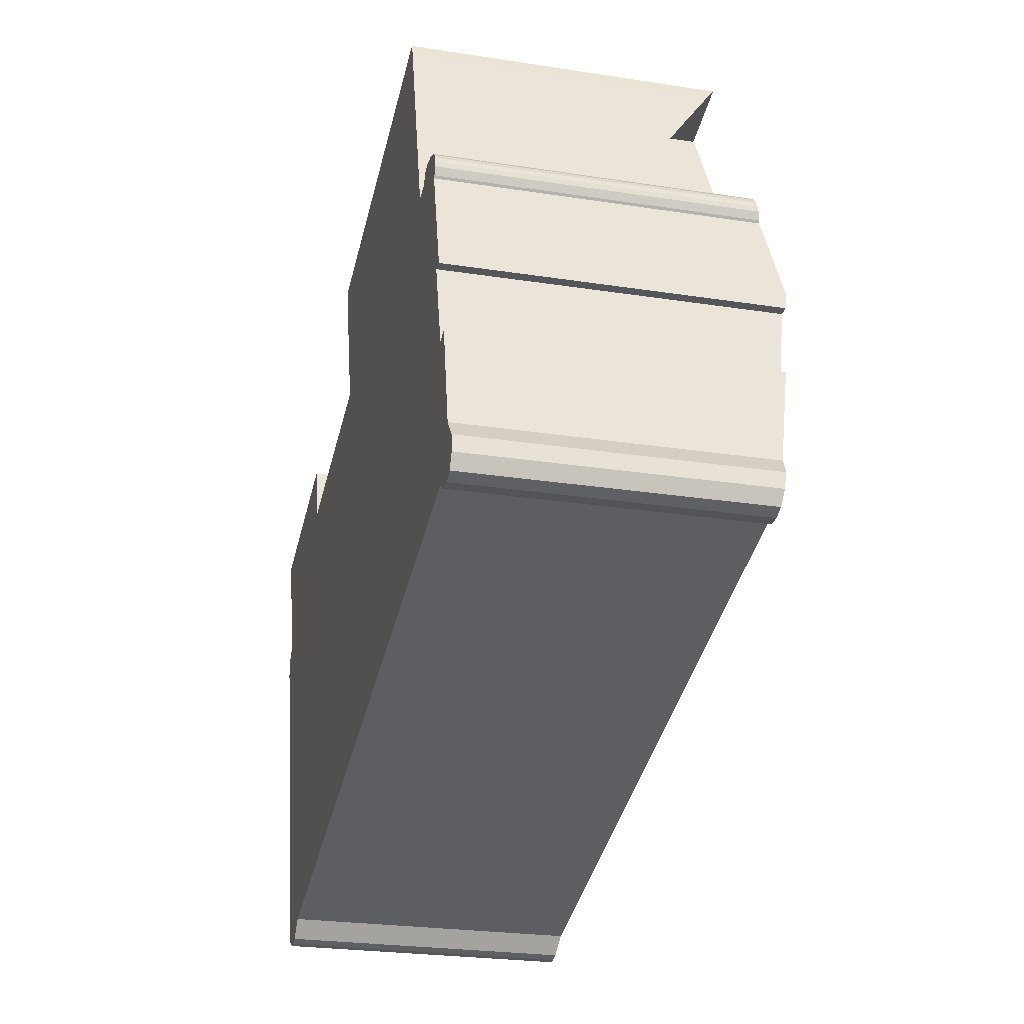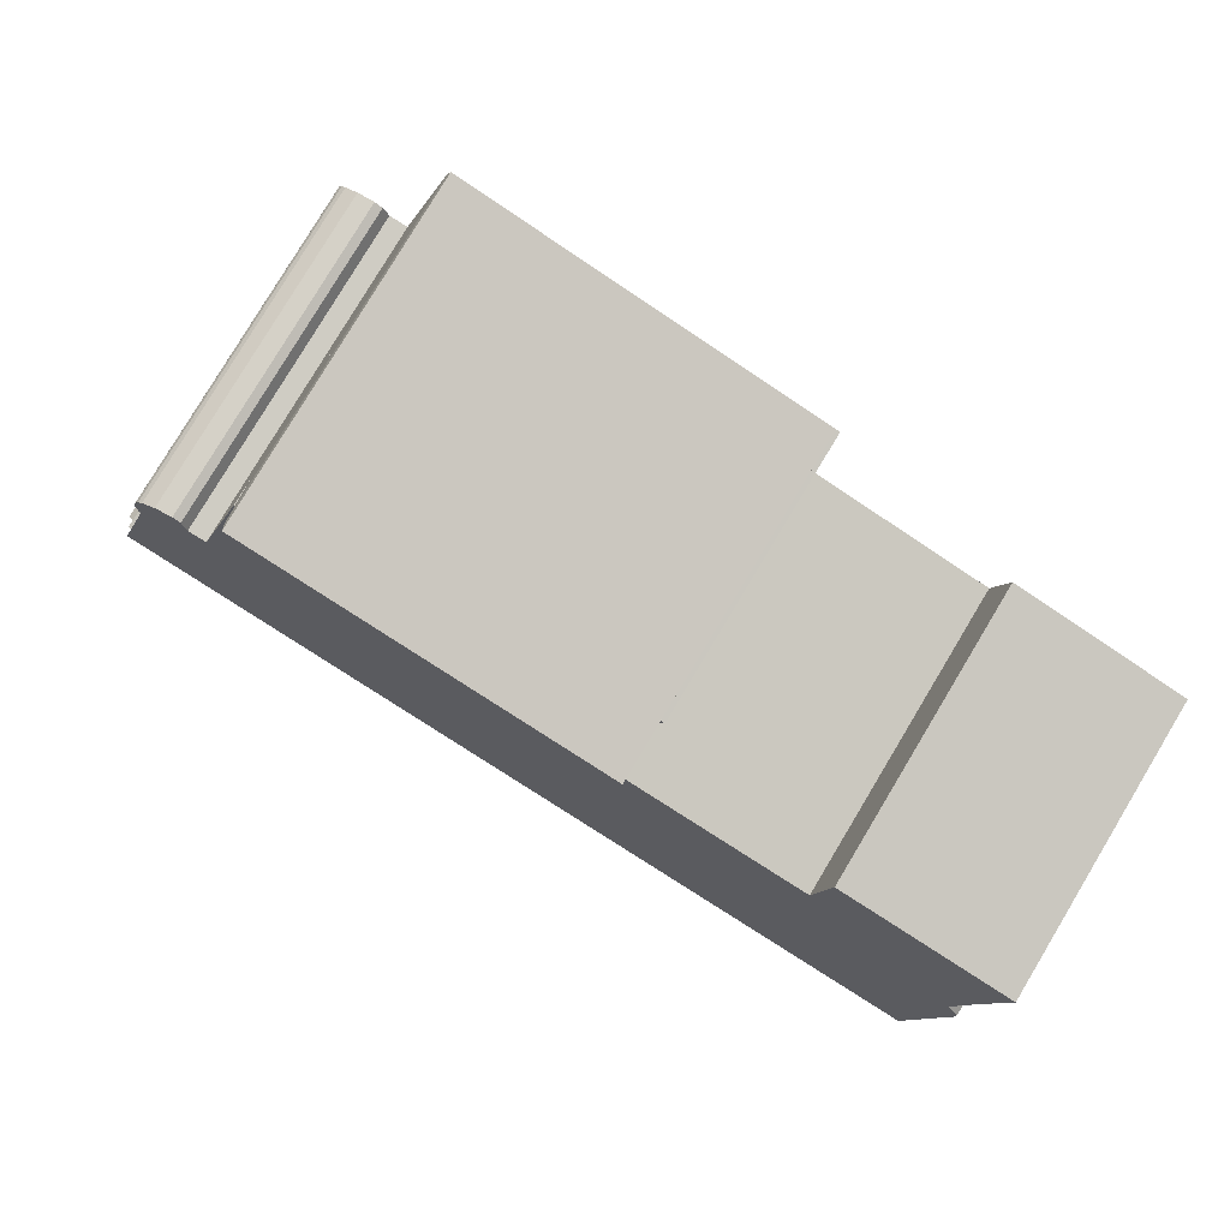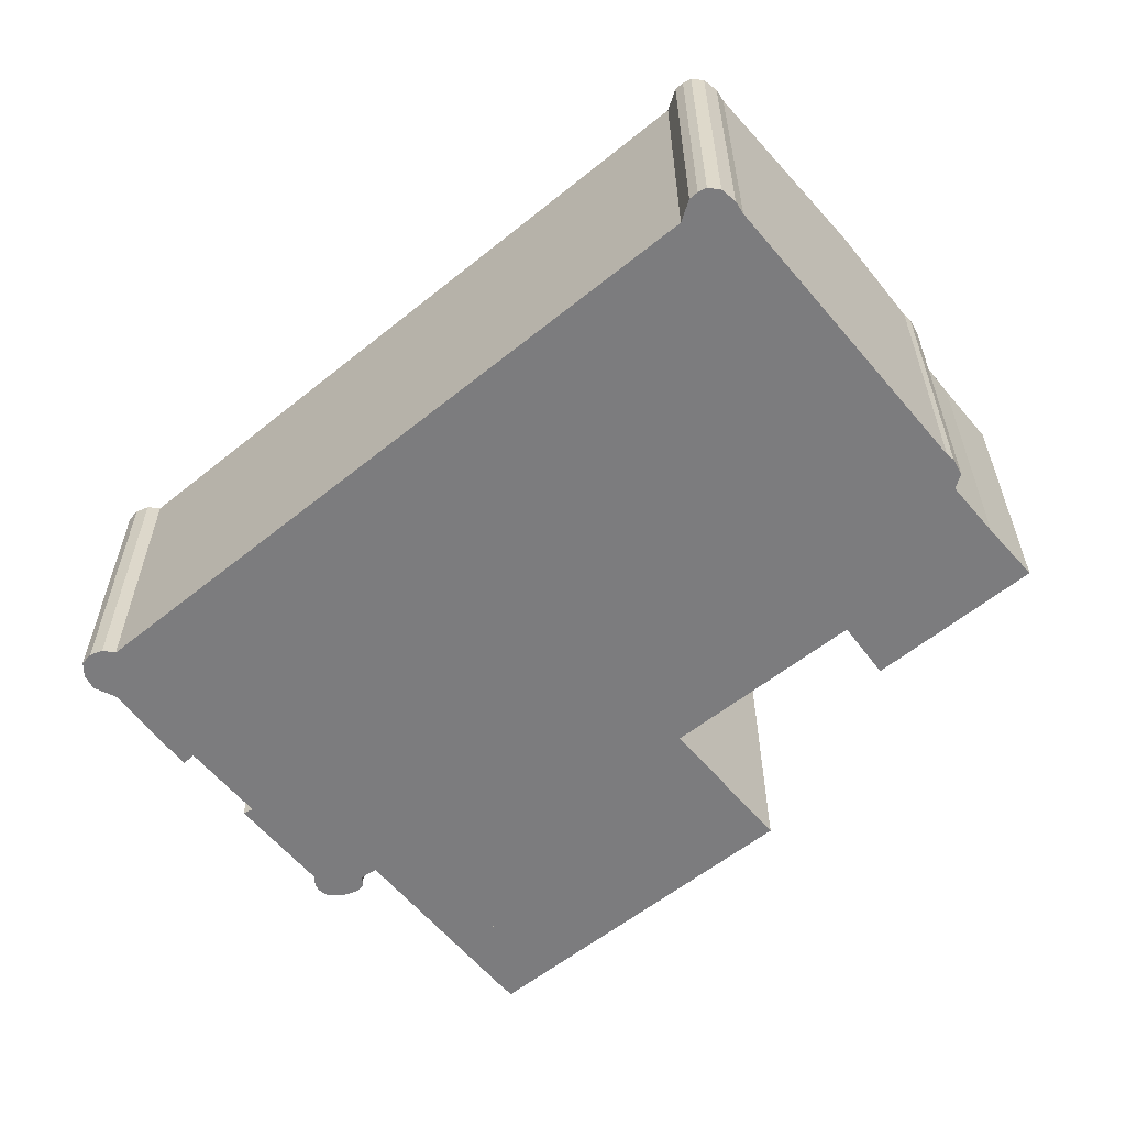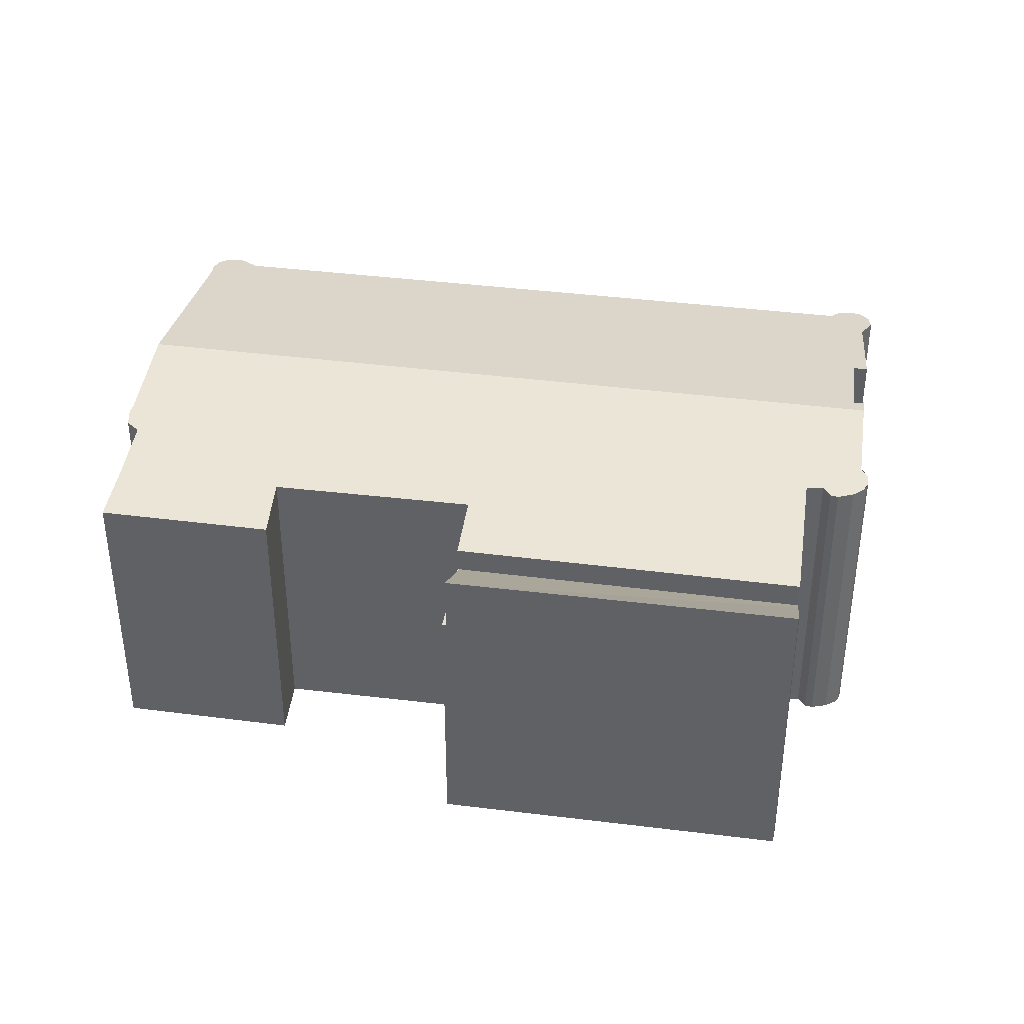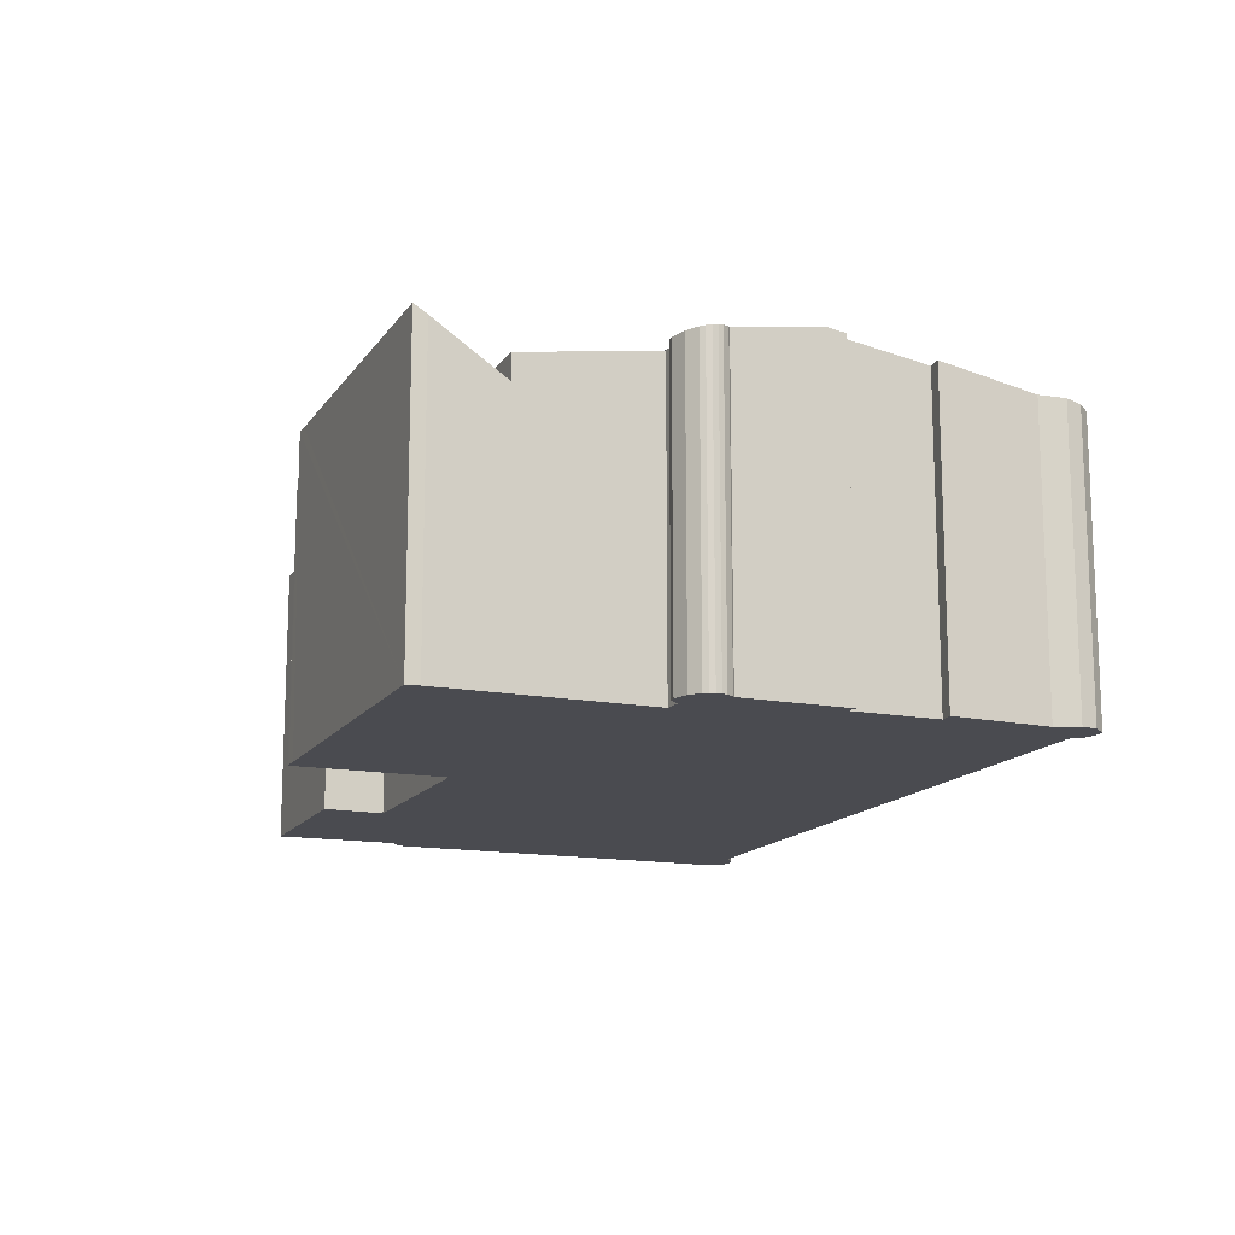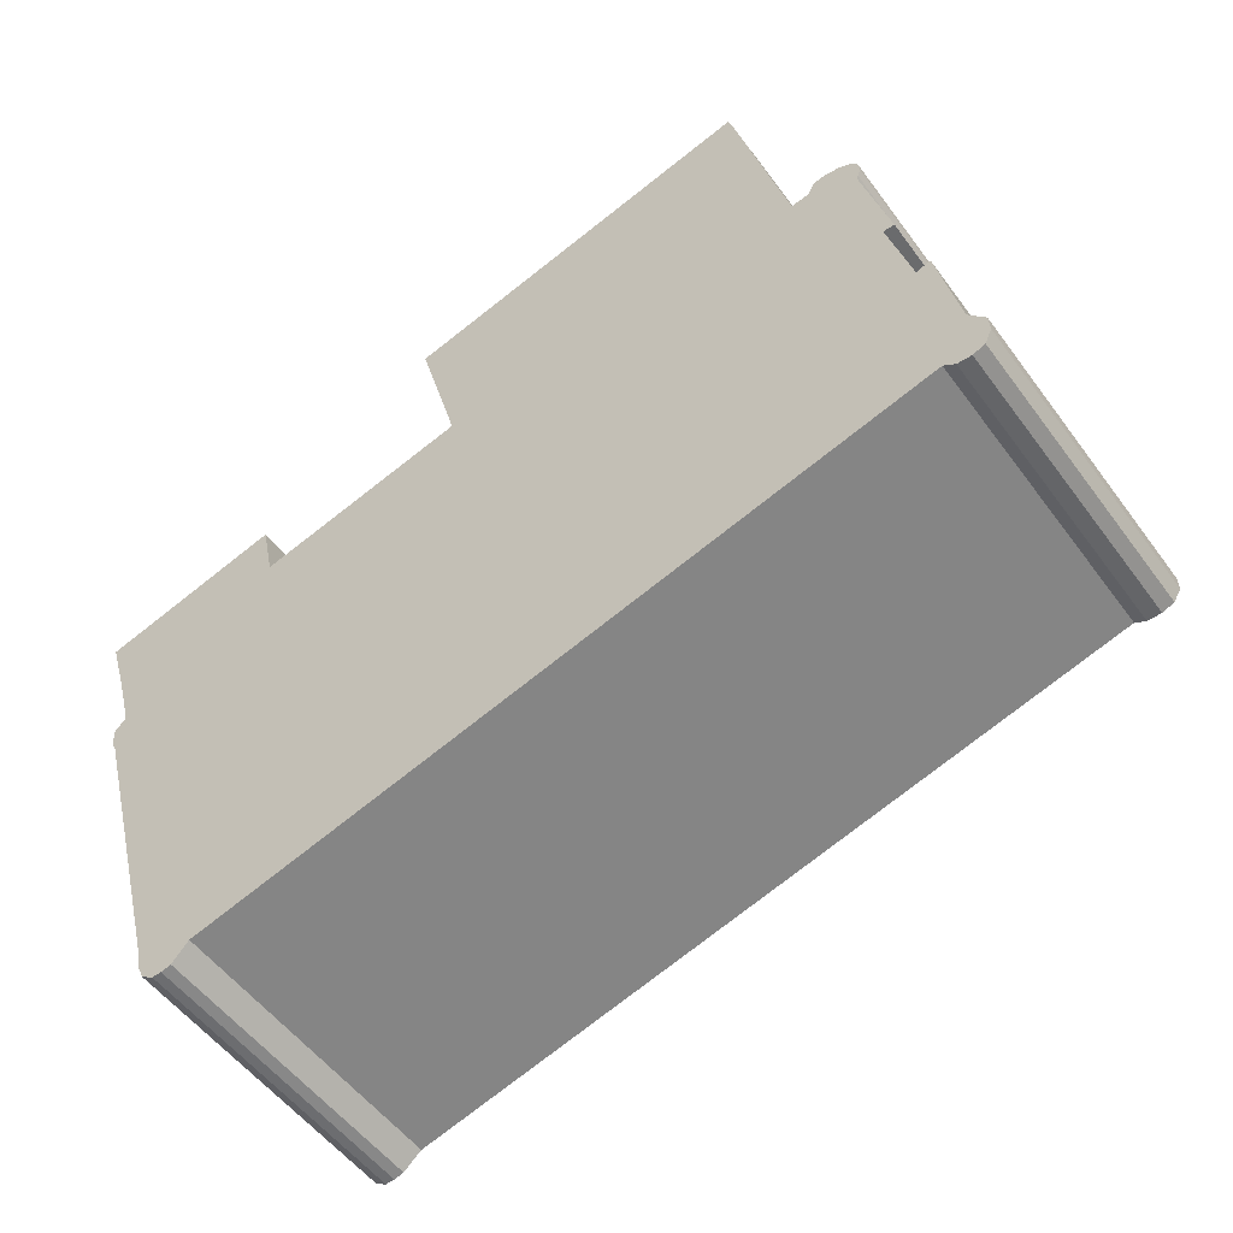
<metadata>
{"format":"obj","ext":"obj","renderer":"f3d","projection":"perspective","resolution":1024,"background":"white","views":[{"elev":-25.2,"azim":75.9,"up":"+Z"},{"elev":79.7,"azim":-149.1,"up":"+Z"},{"elev":-58.9,"azim":-155.4,"up":"+Y"},{"elev":38.5,"azim":-6.0,"up":"+Y"},{"elev":-14.5,"azim":53.1,"up":"+Y"},{"elev":-52.6,"azim":35.2,"up":"+Z"}]}
</metadata>
<code>
v  3.677 9.464 -15.39
v  4.267 9.331 -16.11
v  3.909 9.379 -15.89
v  3.622 9.533 -14.95
v  4.557 9.321 -16.1
v  1.805 10.61 -8.274
v  4.857 9.322 -16.01
v  5.36 9.386 -15.45
v  15.94 9.381 -12.57
v  14.06 10.61 -4.908
v  27.7 9.375 -9.381
v  26.73 10.52 -2.002
v  26.91 10.61 -1.376
v  28.06 9.324 -9.629
v  28.5 9.304 -9.642
v  27.44 10.08 -4.784
v  28.87 9.313 -9.476
v  28.54 9.57 -7.858
v  29.08 9.374 -9.012
v  29.07 9.402 -8.83
v  27.07 10.51 -1.996
v  27.88 10.08 -4.629
v  29.05 9.455 -8.481
v  28.96 9.475 -8.371
v  26.28 10.06 2.117
v  26.33 10.09 1.948
v  26.06 10.01 2.387
v  25.66 9.968 2.554
v  24.71 9.993 2.121
v  25.13 9.94 2.591
v  24.88 9.946 2.486
v  24.15 9.985 2.021
v  23.04 9.288 6.365
v  12.03 9.288 3.341
v  12.52 9.616 1.289
v  11.97 9.288 3.325
v  5.991 9.603 -0.416
v  1.12 9.919 -3.865
v  0.771 9.965 -4.265
v  0.94 10.1 -5.099
v  0.815 10.05 -4.825
v  0 9.293 5.69e-16
v  5.584 9.294 1.533
v  0.598 9.613 -1.967
v  26.33 10.11 1.772
v  26.19 10.16 1.439
v  26.19 -8.811e-17 1.439
v  27.07 1.222e-16 -1.996
v  26.91 8.426e-17 -1.376
v  26.73 1.226e-16 -2.002
v  27.44 2.929e-16 -4.784
v  27.88 2.834e-16 -4.629
v  28.54 4.812e-16 -7.858
v  29.05 5.193e-16 -8.481
v  29.08 5.518e-16 -9.012
v  29.07 5.407e-16 -8.83
v  5.991 2.547e-17 -0.416
v  5.584 -9.387e-17 1.533
v  24.15 -1.238e-16 2.021
v  23.04 -3.897e-16 6.365
v  26.33 -1.193e-16 1.948
v  26.28 -1.296e-16 2.117
v  26.33 -1.085e-16 1.772
v  26.24 -9.271e-17 1.514
v  26.24 10.15 1.514
v  28.06 5.896e-16 -9.629
v  28.5 5.904e-16 -9.642
v  27.7 5.744e-16 -9.381
v  15.94 7.699e-16 -12.57
v  5.36 9.458e-16 -15.45
v  4.857 9.805e-16 -16.01
v  4.557 9.861e-16 -16.1
v  4.267 9.868e-16 -16.11
v  0 0 0
v  12.52 -7.893e-17 1.289
v  11.97 -2.036e-16 3.325
v  12.03 -2.046e-16 3.341
v  24.71 -1.299e-16 2.121
v  25.66 -1.564e-16 2.554
v  25.13 -1.587e-16 2.591
v  28.96 5.126e-16 -8.371
v  26.06 -1.462e-16 2.387
v  26.19 -1.388e-16 2.267
v  26.19 10.03 2.267
v  28.87 5.802e-16 -9.476
v  3.909 9.732e-16 -15.89
v  3.677 9.423e-16 -15.39
v  0.94 3.122e-16 -5.099
v  0.815 2.954e-16 -4.825
v  3.622 9.151e-16 -14.95
v  1.805 5.066e-16 -8.274
v  0.771 2.612e-16 -4.265
v  1.12 2.367e-16 -3.865
v  0.598 1.204e-16 -1.967
v  24.88 -1.522e-16 2.486
v  11.23 8.48 6.083
v  12.03 8.48 3.341
v  11.97 8.48 3.325
v  11.35 8.48 6.115
v  11.23 -3.725e-16 6.083
v  11.35 -3.744e-16 6.115
v  11.81 10.29 6.238
v  22.46 10 8.62
v  22.92 8.788 6.836
v  22.32 10.29 9.026
v  23.04 8.48 6.365
v  11.35 10.29 6.115
v  22.32 -5.527e-16 9.026
v  11.81 -3.82e-16 6.238
v  22.46 -5.278e-16 8.62
v  22.92 -4.186e-16 6.836
g defaultobject
f 1 2 3
f 2 1 4
f 2 4 5
f 5 4 6
f 5 6 7
f 7 6 8
f 8 6 9
f 9 6 10
f 9 10 11
f 11 10 12
f 12 10 13
f 11 12 14
f 14 12 15
f 15 12 16
f 15 16 17
f 17 16 18
f 17 18 19
f 19 18 20
f 12 13 21
f 22 18 16
f 18 23 20
f 23 18 24
f 10 25 26
f 25 10 27
f 27 10 28
f 28 10 29
f 28 29 30
f 30 29 31
f 29 10 32
f 32 10 33
f 33 10 34
f 34 10 35
f 34 35 36
f 6 35 10
f 35 6 37
f 37 6 38
f 38 6 39
f 39 6 40
f 39 40 41
f 37 42 43
f 42 37 44
f 44 37 38
f 26 45 10
f 46 10 45
f 13 10 46
f 47 13 46
f 13 47 21
f 21 47 48
f 48 47 49
f 50 16 12
f 16 50 51
f 52 18 22
f 18 52 53
f 54 20 23
f 20 54 19
f 19 54 55
f 55 54 56
f 43 57 37
f 57 43 58
f 33 59 32
f 59 33 60
f 25 61 26
f 61 25 62
f 26 63 45
f 63 26 61
f 45 64 65
f 64 45 63
f 21 50 12
f 50 21 48
f 15 66 14
f 66 15 67
f 68 9 11
f 9 68 69
f 9 69 8
f 8 69 70
f 71 5 7
f 5 71 72
f 5 73 2
f 73 5 72
f 16 52 22
f 52 16 51
f 42 58 43
f 58 42 74
f 37 75 35
f 75 37 57
f 76 34 36
f 34 76 33
f 33 76 60
f 60 76 77
f 32 78 29
f 78 32 59
f 30 79 28
f 79 30 80
f 53 24 18
f 24 53 23
f 23 53 54
f 54 53 81
f 28 82 27
f 82 28 79
f 27 83 84
f 83 27 82
f 84 62 25
f 62 84 83
f 55 17 19
f 17 55 85
f 85 15 17
f 15 85 67
f 70 7 8
f 7 70 71
f 65 47 46
f 47 65 64
f 14 68 11
f 68 14 66
f 2 86 3
f 86 2 73
f 3 87 1
f 87 3 86
f 88 41 40
f 41 88 89
f 1 90 4
f 90 1 87
f 90 6 4
f 6 90 40
f 40 90 88
f 88 90 91
f 89 39 41
f 39 89 92
f 93 44 38
f 44 93 94
f 94 42 44
f 42 94 74
f 75 36 35
f 36 75 76
f 92 38 39
f 38 92 93
f 78 31 29
f 31 78 95
f 95 30 31
f 30 95 80
f 83 61 62
f 61 83 63
f 63 83 64
f 64 83 82
f 64 82 79
f 64 79 47
f 47 79 49
f 49 79 48
f 48 79 50
f 50 79 80
f 50 80 51
f 77 59 60
f 51 53 52
f 53 51 85
f 85 51 67
f 67 51 80
f 67 80 95
f 67 95 66
f 66 95 78
f 66 78 59
f 66 59 68
f 68 59 69
f 69 59 77
f 69 77 75
f 75 77 76
f 69 75 57
f 69 57 70
f 81 56 54
f 56 81 53
f 56 53 55
f 55 53 85
f 74 57 58
f 57 74 70
f 70 74 94
f 70 94 71
f 89 88 92
f 94 72 71
f 72 94 93
f 72 93 92
f 72 92 73
f 73 92 86
f 86 92 88
f 86 88 91
f 86 91 90
f 86 90 87
f 96 97 98
f 97 96 99
f 100 99 96
f 99 100 101
f 101 97 99
f 97 101 77
f 77 98 97
f 98 77 76
f 76 96 98
f 96 76 100
f 76 101 100
f 101 76 77
f 102 103 104
f 103 102 105
f 97 104 106
f 104 97 102
f 102 97 107
f 102 108 105
f 108 102 107
f 108 107 109
f 109 107 101
f 108 103 105
f 103 108 110
f 110 104 103
f 104 110 106
f 106 110 60
f 60 110 111
f 60 97 106
f 97 60 77
f 97 101 107
f 101 97 77
f 109 110 108
f 110 109 111
f 111 109 101
f 111 101 77
f 111 77 60

</code>
